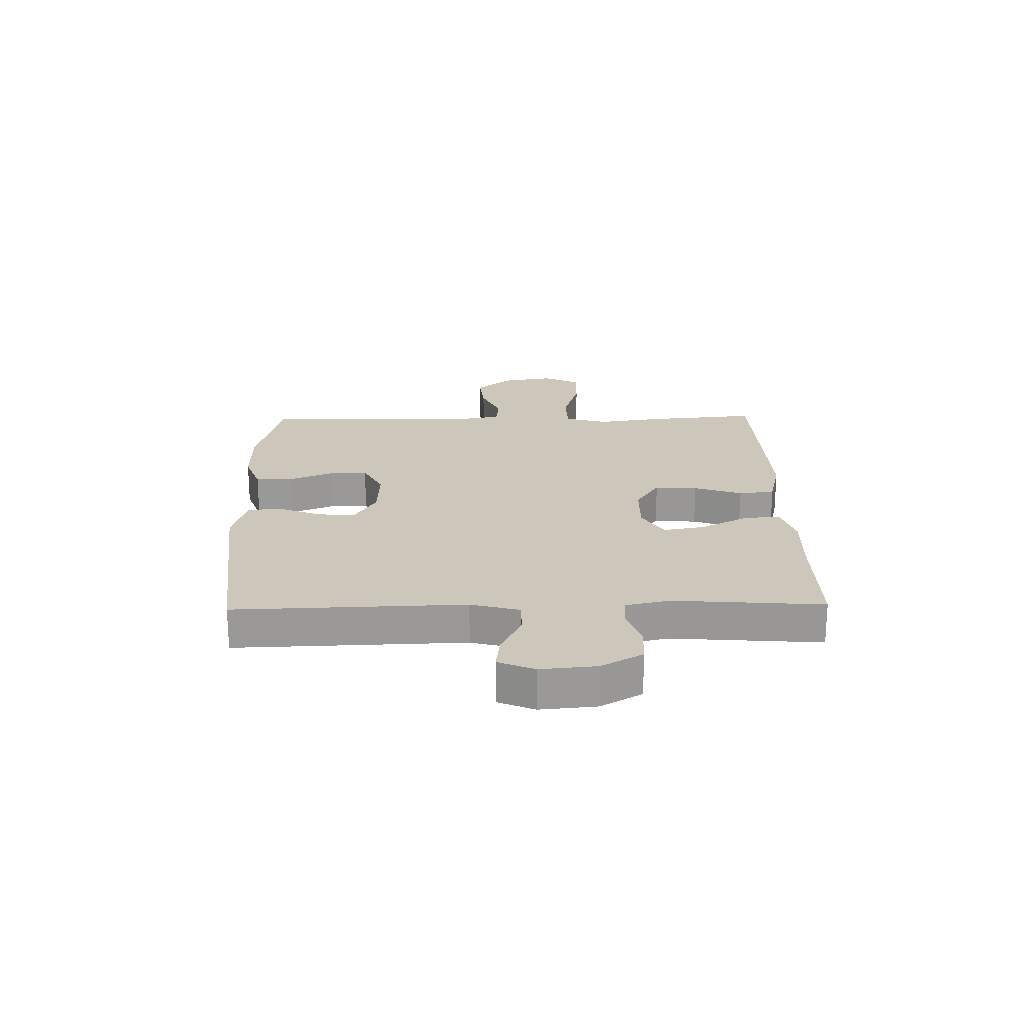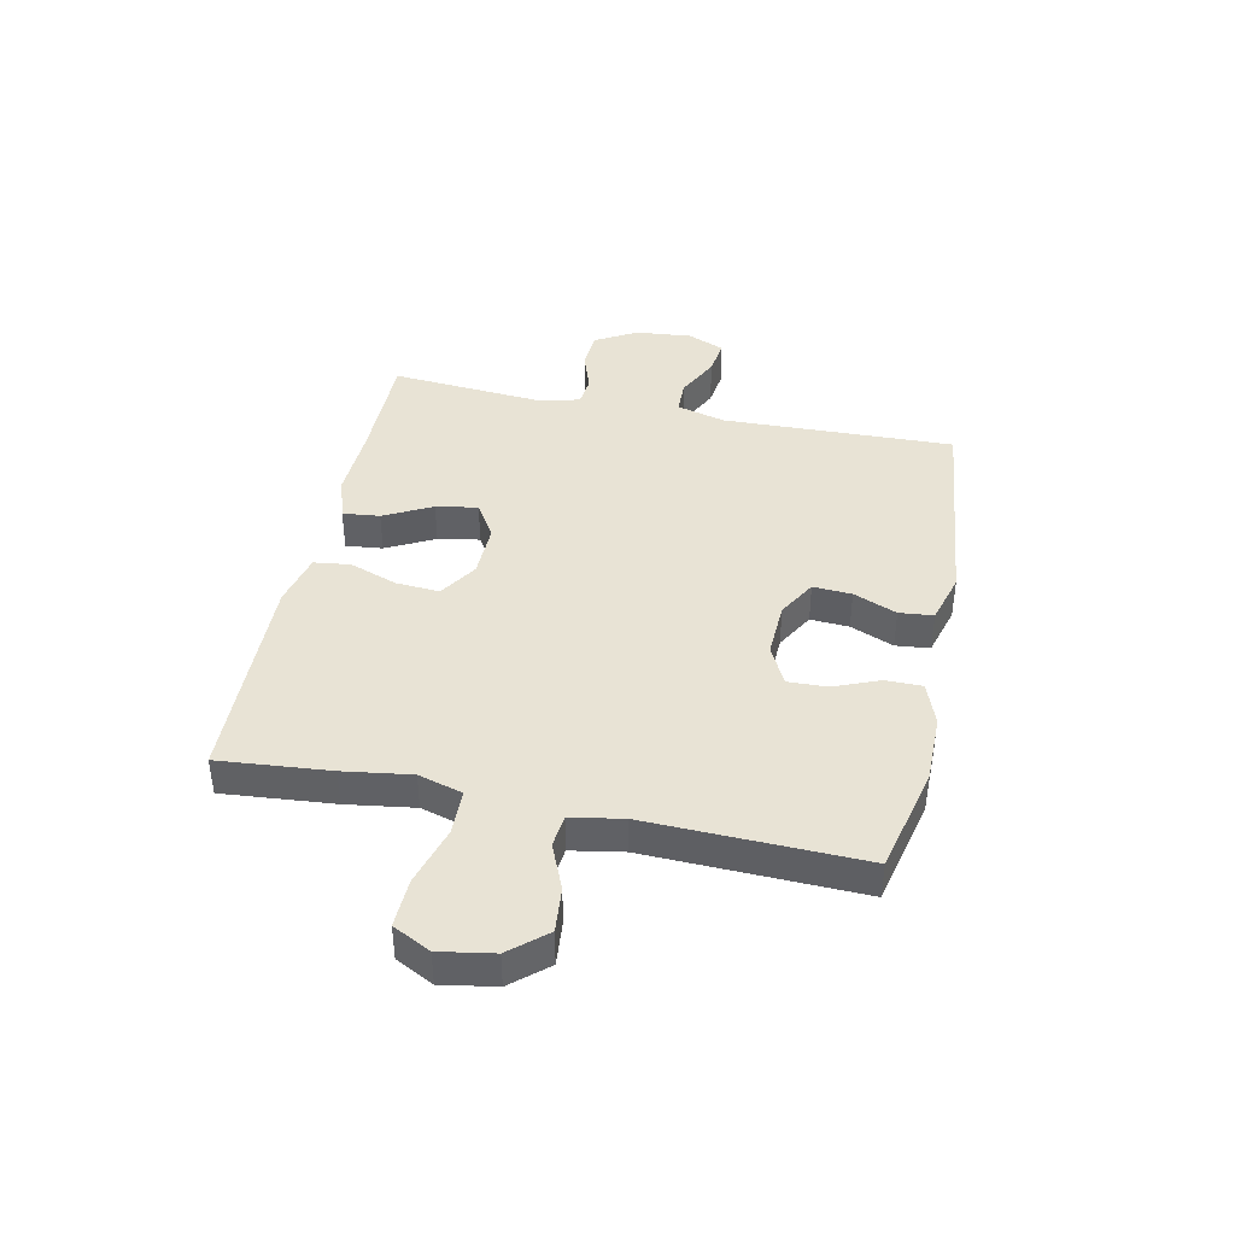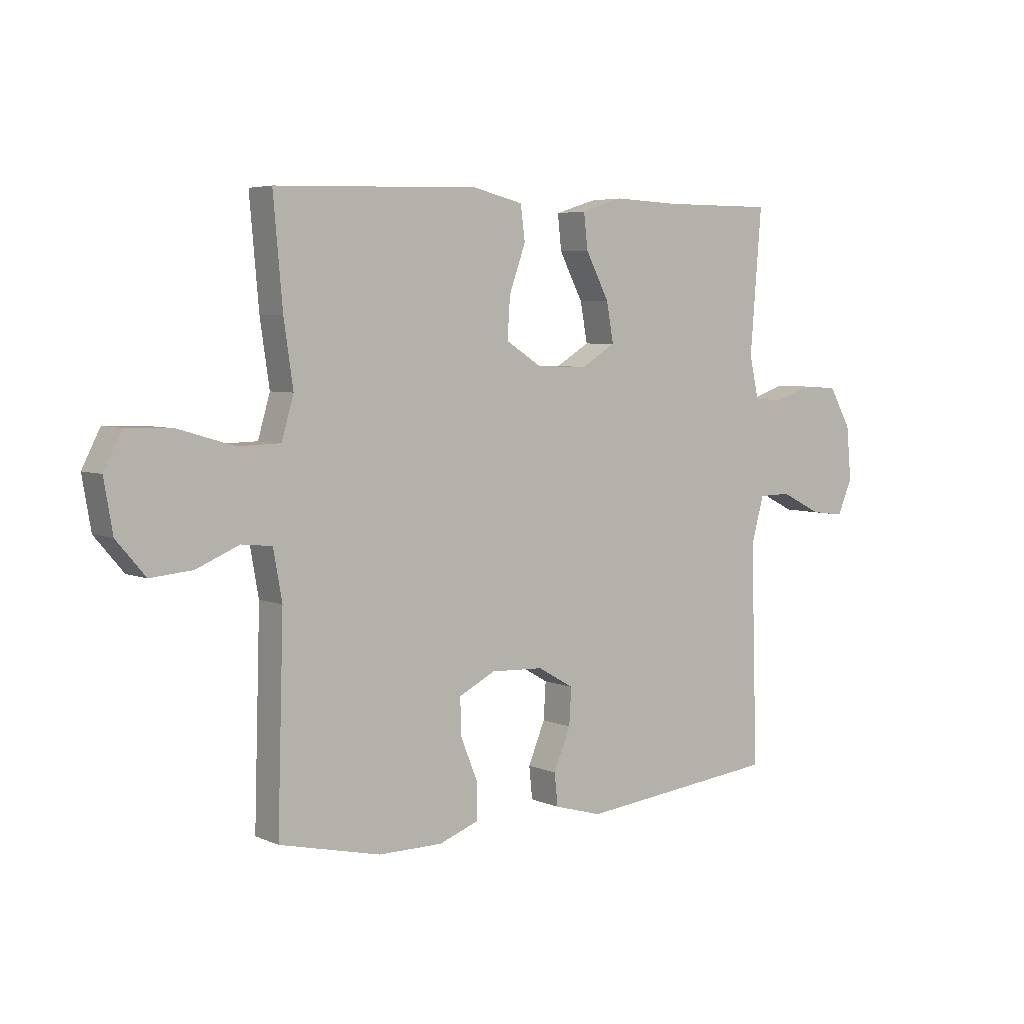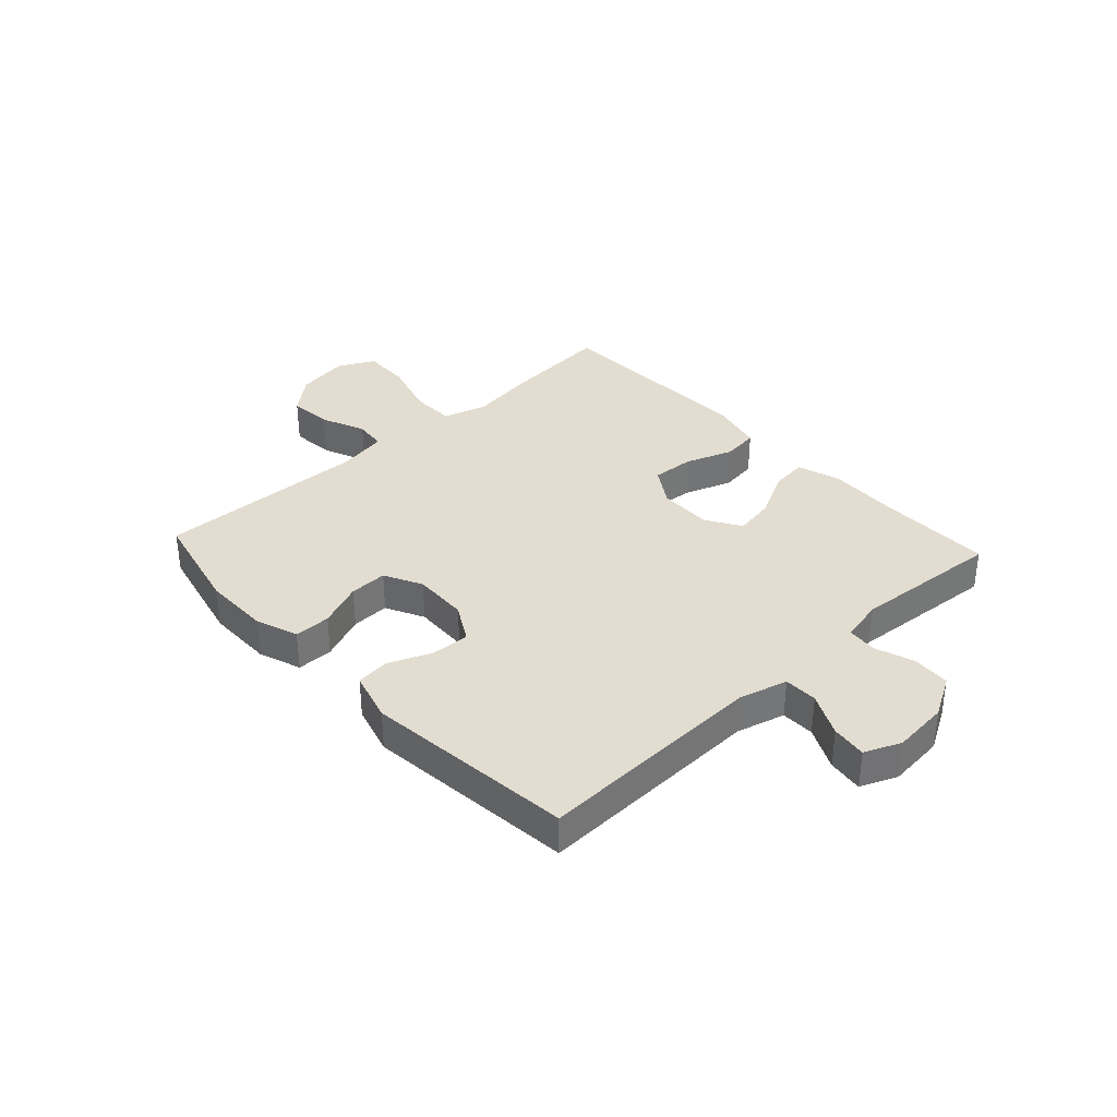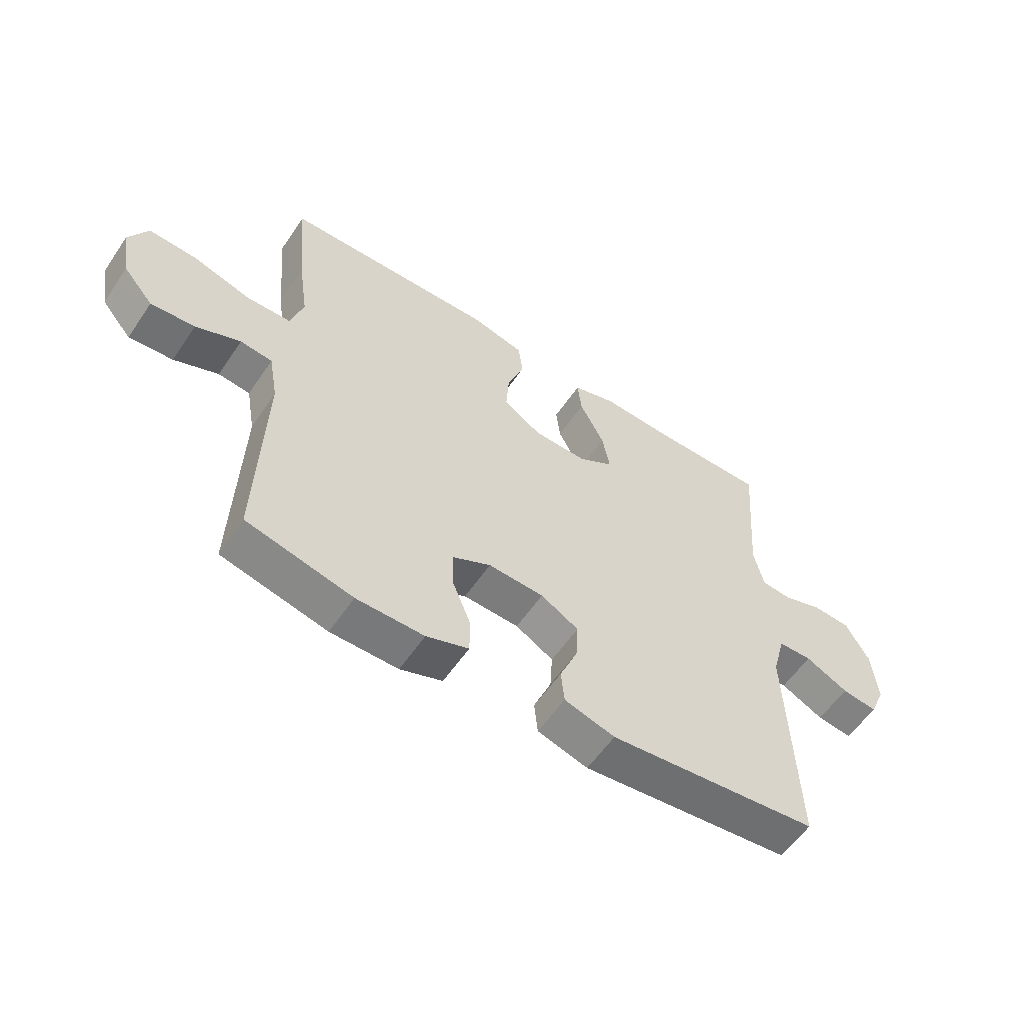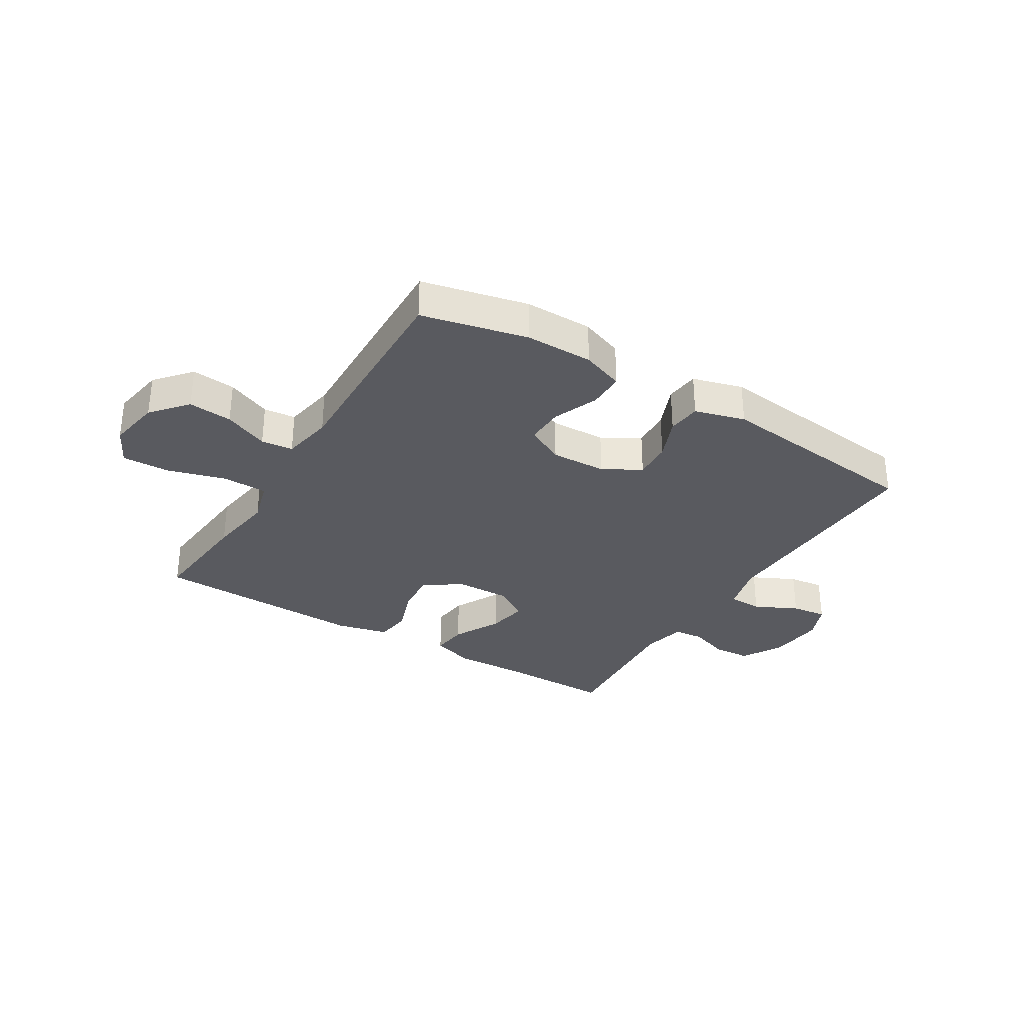
<metadata>
{"format":"obj","ext":"obj","renderer":"f3d","projection":"perspective","resolution":1024,"background":"white","views":[{"elev":21.3,"azim":-91.2,"up":"+Y"},{"elev":41.3,"azim":101.9,"up":"+Y"},{"elev":5.0,"azim":142.9,"up":"+Z"},{"elev":35.2,"azim":-132.7,"up":"+Y"},{"elev":-57.7,"azim":146.1,"up":"+Z"},{"elev":-31.9,"azim":148.5,"up":"+Y"}]}
</metadata>
<code>
v 0.5 0.07 -0.5
v 0.315 0.07 -0.543
v 0.197 0.07 -0.543
v 0.123 0.07 -0.516
v 0.123 0.07 -0.452
v 0.155 0.07 -0.373
v 0.157 0.07 -0.306
v 0.09 0.07 -0.272
v -0.007 0.07 -0.276
v -0.073 0.07 -0.314
v -0.069 0.07 -0.381
v -0.038 0.07 -0.456
v -0.044 0.07 -0.515
v -0.132 0.07 -0.54
v -0.5 0.07 -0.5
v -0.488 0.07 -0.098
v -0.511 0.07 -0.013
v -0.57 0.07 -0.012
v -0.645 0.07 -0.049
v -0.707 0.07 -0.057
v -0.734 0.07 0.007
v -0.725 0.07 0.105
v -0.684 0.07 0.177
v -0.618 0.07 0.181
v -0.548 0.07 0.157
v -0.496 0.07 0.162
v -0.479 0.07 0.238
v -0.5 0.07 0.5
v -0.296 0.07 0.499
v -0.174 0.07 0.504
v -0.098 0.07 0.48
v -0.105 0.07 0.416
v -0.148 0.07 0.333
v -0.161 0.07 0.261
v -0.099 0.07 0.223
v -0.005 0.07 0.225
v 0.061 0.07 0.267
v 0.056 0.07 0.342
v 0.026 0.07 0.426
v 0.034 0.07 0.489
v 0.126 0.07 0.511
v 0.5 0.07 0.5
v 0.483 0.07 0.308
v 0.466 0.07 0.191
v 0.488 0.07 0.115
v 0.566 0.07 0.113
v 0.668 0.07 0.143
v 0.752 0.07 0.146
v 0.785 0.07 0.081
v 0.769 0.07 -0.012
v 0.716 0.07 -0.074
v 0.639 0.07 -0.067
v 0.561 0.07 -0.034
v 0.505 0.07 -0.04
v 0.489 0.07 -0.13
v 0.5 0 -0.5
v 0.315 0 -0.543
v 0.197 0 -0.543
v 0.123 0 -0.516
v 0.123 0 -0.452
v 0.155 0 -0.373
v 0.157 0 -0.306
v 0.09 0 -0.272
v -0.007 0 -0.276
v -0.073 0 -0.314
v -0.069 0 -0.381
v -0.038 0 -0.456
v -0.044 0 -0.515
v -0.132 0 -0.54
v -0.5 0 -0.5
v -0.488 0 -0.098
v -0.511 0 -0.013
v -0.57 0 -0.012
v -0.645 0 -0.049
v -0.707 0 -0.057
v -0.734 0 0.007
v -0.725 0 0.105
v -0.684 0 0.177
v -0.618 0 0.181
v -0.548 0 0.157
v -0.496 0 0.162
v -0.479 0 0.238
v -0.5 0 0.5
v -0.296 0 0.499
v -0.174 0 0.504
v -0.098 0 0.48
v -0.105 0 0.416
v -0.148 0 0.333
v -0.161 0 0.261
v -0.099 0 0.223
v -0.005 0 0.225
v 0.061 0 0.267
v 0.056 0 0.342
v 0.026 0 0.426
v 0.034 0 0.489
v 0.126 0 0.511
v 0.5 0 0.5
v 0.483 0 0.308
v 0.466 0 0.191
v 0.488 0 0.115
v 0.566 0 0.113
v 0.668 0 0.143
v 0.752 0 0.146
v 0.785 0 0.081
v 0.769 0 -0.012
v 0.716 0 -0.074
v 0.639 0 -0.067
v 0.561 0 -0.034
v 0.505 0 -0.04
v 0.489 0 -0.13
f 50 51 52 53
f 48 49 50 53
f 46 47 48 53
f 45 46 53 54
f 44 45 54 55
f 42 43 44
f 41 42 44
f 38 39 40 41
f 37 38 41 44
f 36 37 44 55
f 30 31 32 33
f 29 30 33 34
f 27 28 29 34
f 26 27 34 35
f 22 23 24 25
f 22 25 26
f 18 19 20 21
f 17 18 21 22
f 13 14 15 16
f 11 12 13 16
f 10 11 16 17
f 9 10 17
f 8 9 17 22
f 3 4 5 6
f 3 6 7
f 2 3 7
f 1 2 7
f 55 1 7
f 36 55 7 8
f 26 35 36
f 8 22 26 36
f 108 107 106 105
f 108 105 104 103
f 108 103 102 101
f 109 108 101 100
f 110 109 100 99
f 99 98 97
f 99 97 96
f 96 95 94 93
f 99 96 93 92
f 110 99 92 91
f 88 87 86 85
f 89 88 85 84
f 89 84 83 82
f 90 89 82 81
f 80 79 78 77
f 81 80 77
f 76 75 74 73
f 77 76 73 72
f 71 70 69 68
f 71 68 67 66
f 72 71 66 65
f 72 65 64
f 77 72 64 63
f 61 60 59 58
f 62 61 58
f 62 58 57
f 62 57 56
f 62 56 110
f 63 62 110 91
f 91 90 81
f 91 81 77 63
f 1 56 57 2
f 2 57 58 3
f 3 58 59 4
f 4 59 60 5
f 5 60 61 6
f 6 61 62 7
f 7 62 63 8
f 8 63 64 9
f 9 64 65 10
f 10 65 66 11
f 11 66 67 12
f 12 67 68 13
f 13 68 69 14
f 14 69 70 15
f 15 70 71 16
f 16 71 72 17
f 17 72 73 18
f 18 73 74 19
f 19 74 75 20
f 20 75 76 21
f 21 76 77 22
f 22 77 78 23
f 23 78 79 24
f 24 79 80 25
f 25 80 81 26
f 26 81 82 27
f 27 82 83 28
f 28 83 84 29
f 29 84 85 30
f 30 85 86 31
f 31 86 87 32
f 32 87 88 33
f 33 88 89 34
f 34 89 90 35
f 35 90 91 36
f 36 91 92 37
f 37 92 93 38
f 38 93 94 39
f 39 94 95 40
f 40 95 96 41
f 41 96 97 42
f 42 97 98 43
f 43 98 99 44
f 44 99 100 45
f 45 100 101 46
f 46 101 102 47
f 47 102 103 48
f 48 103 104 49
f 49 104 105 50
f 50 105 106 51
f 51 106 107 52
f 52 107 108 53
f 53 108 109 54
f 54 109 110 55
f 55 110 56 1

</code>
